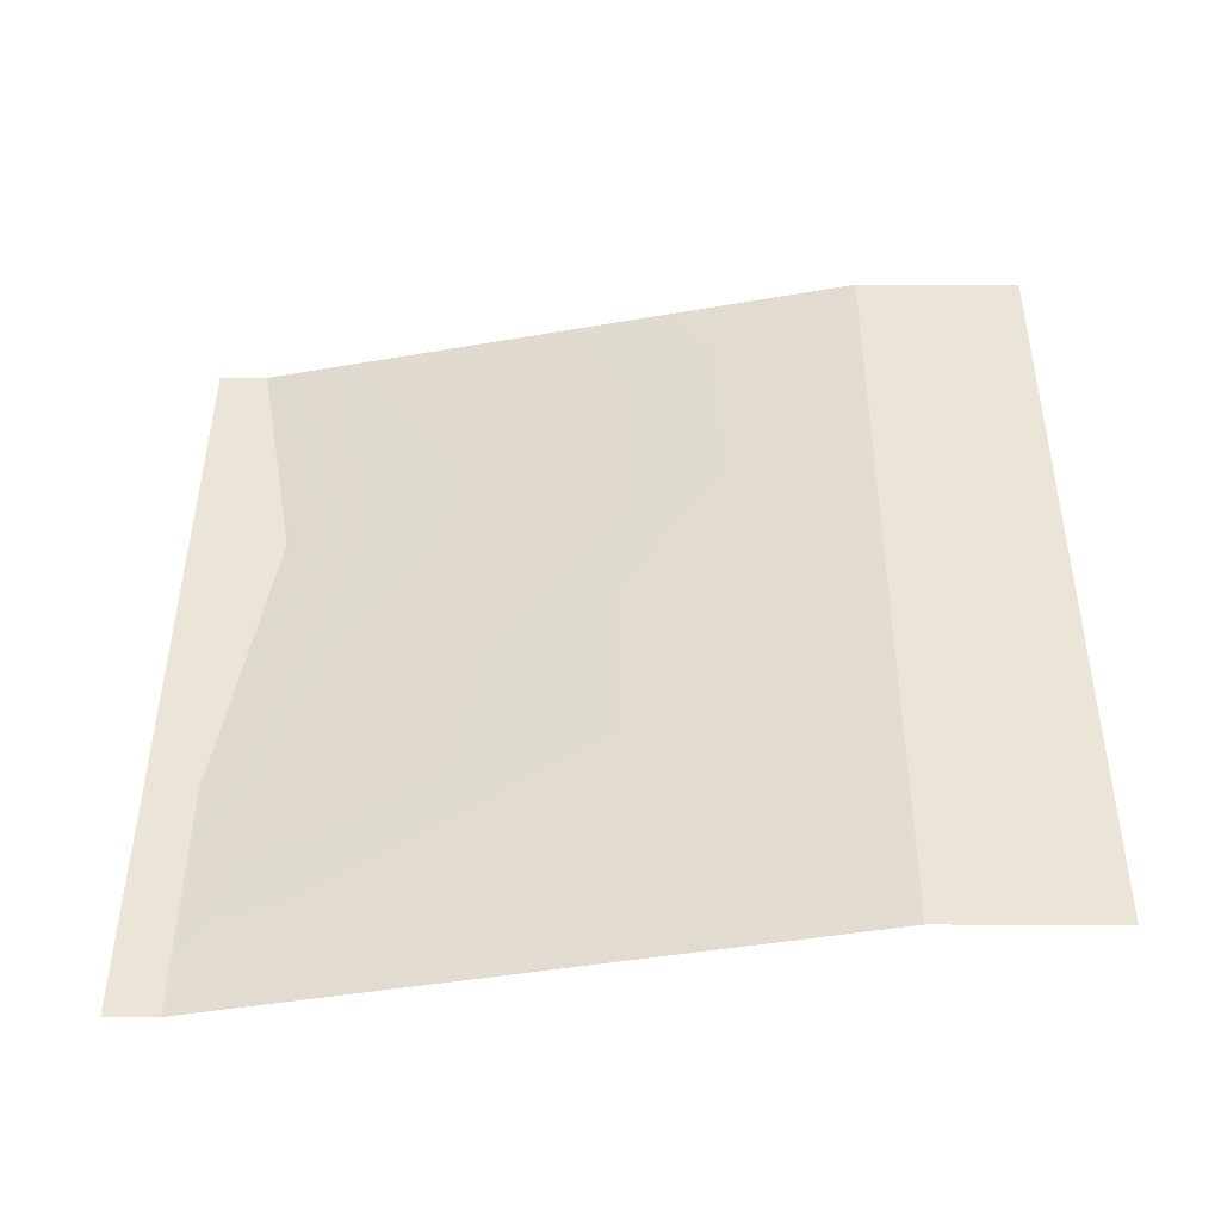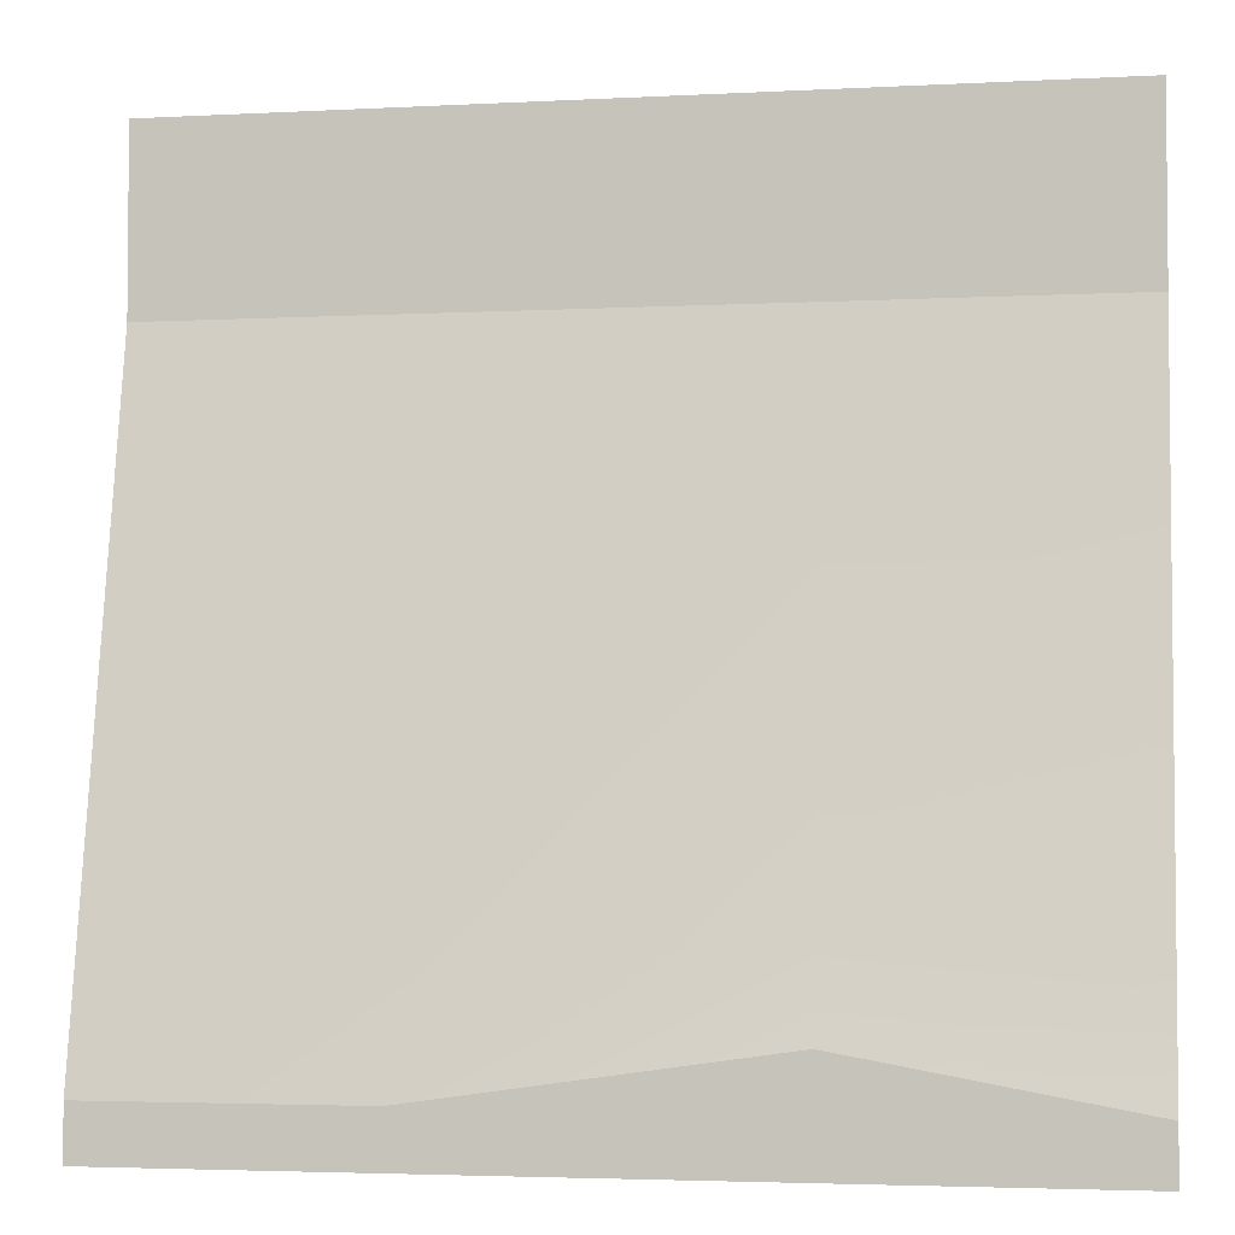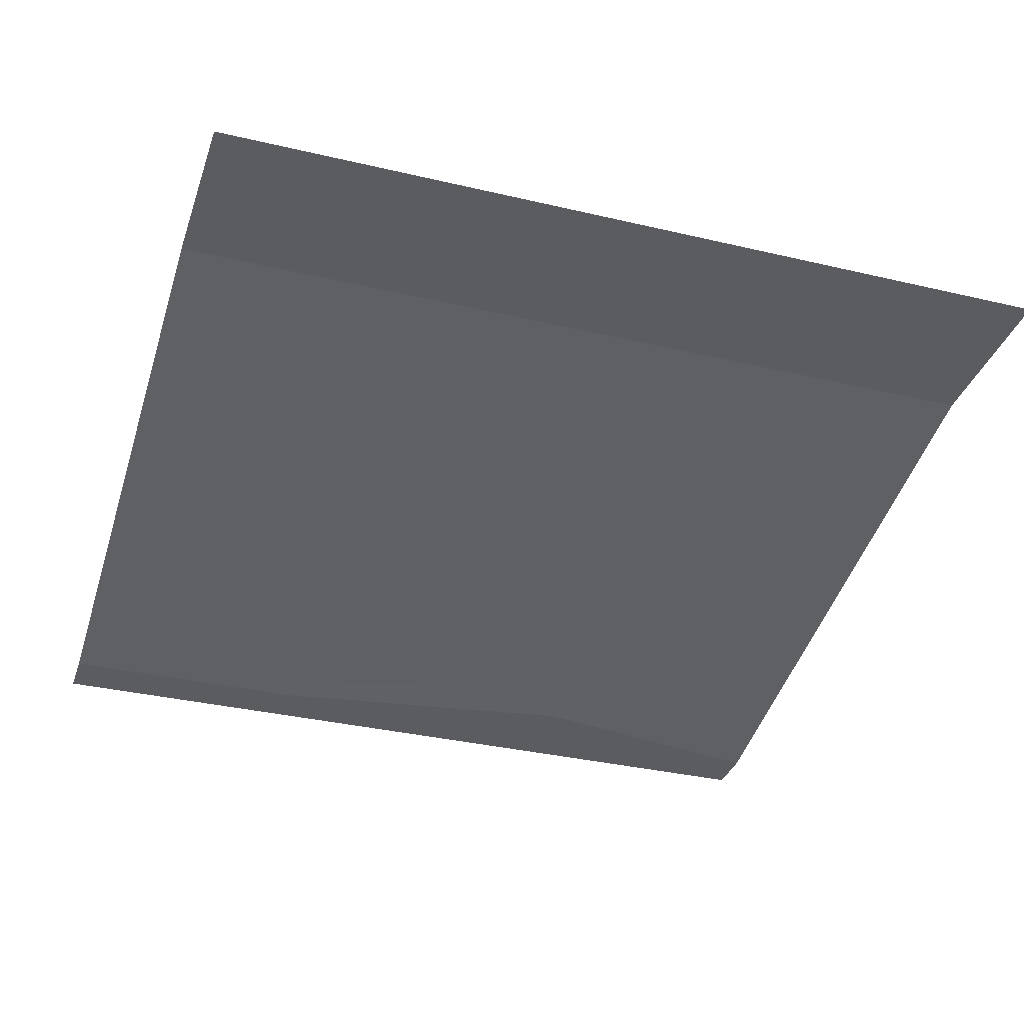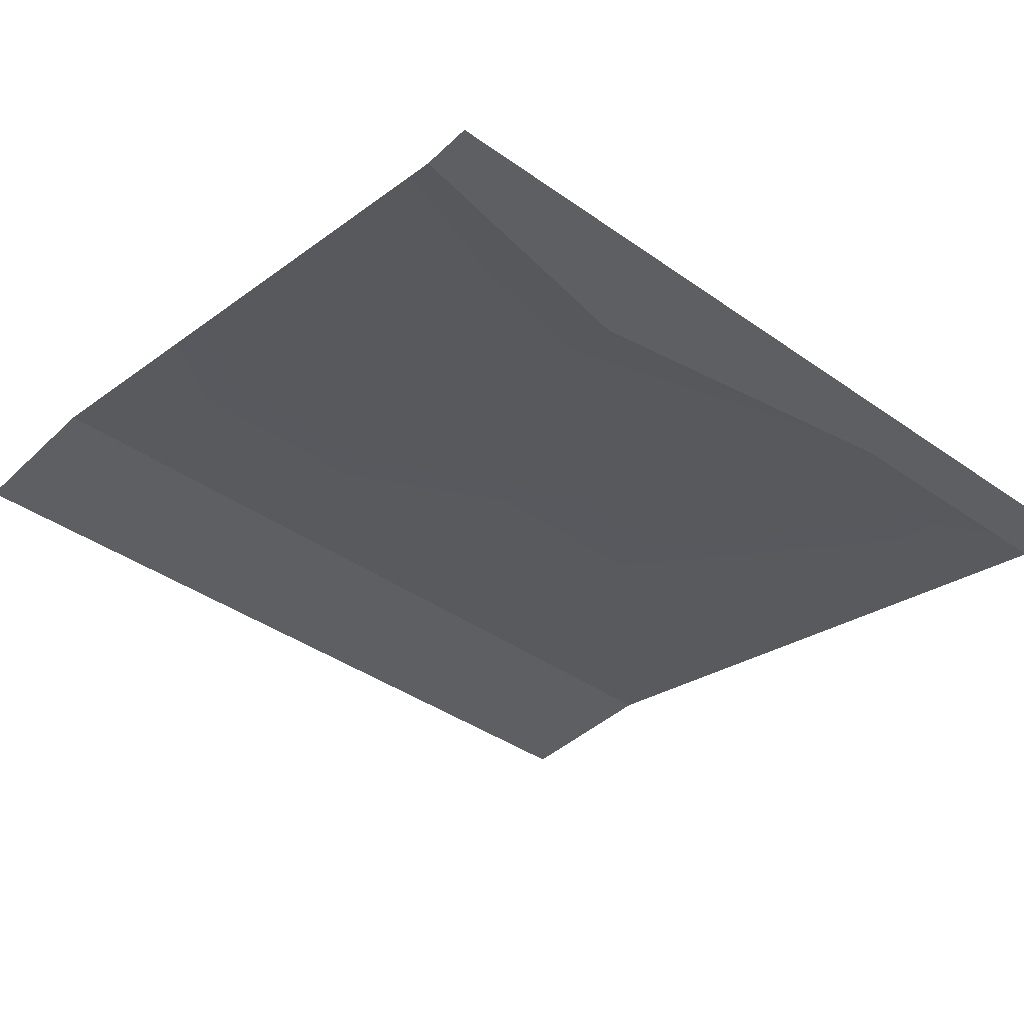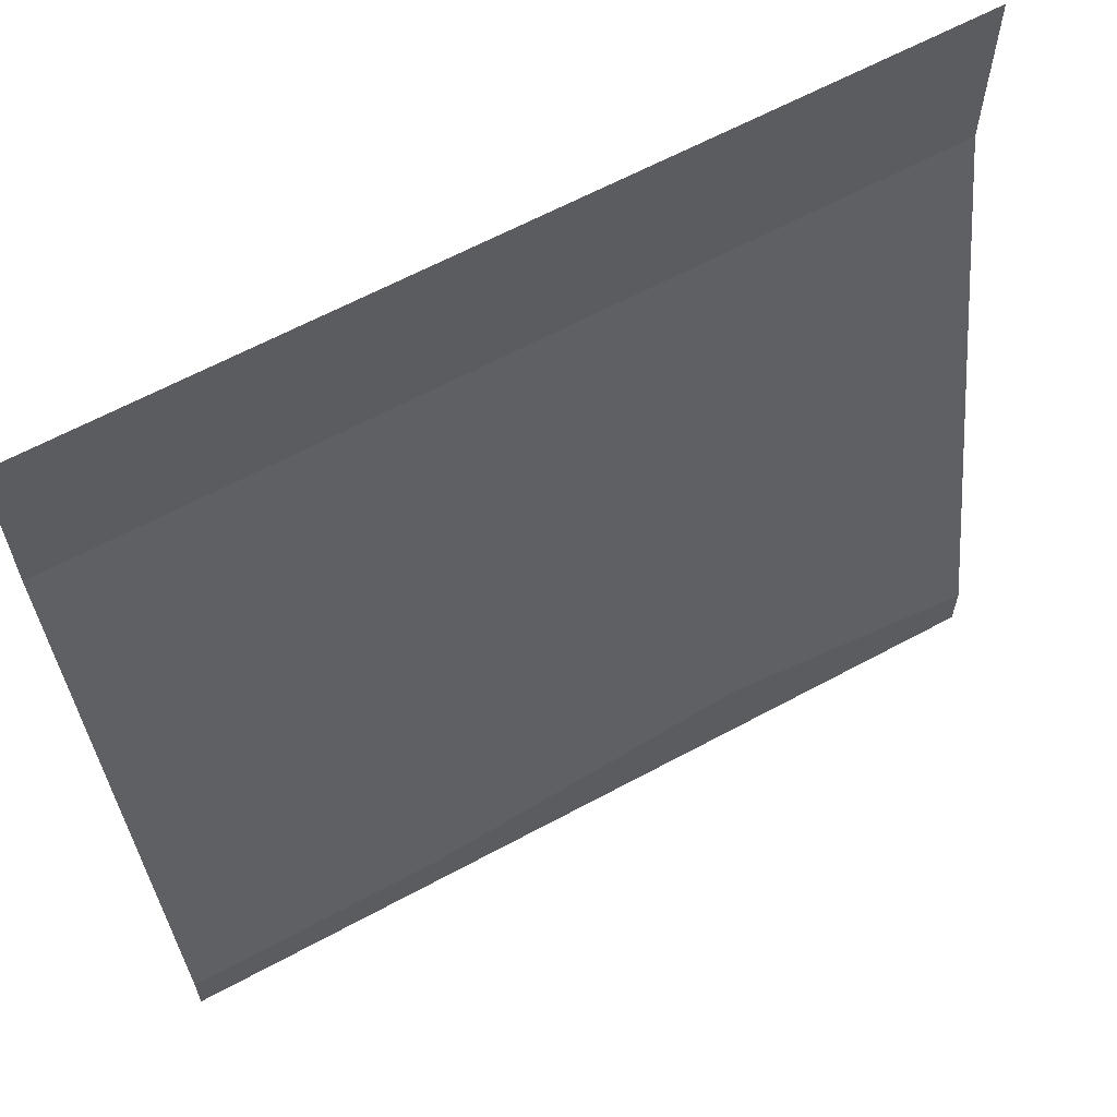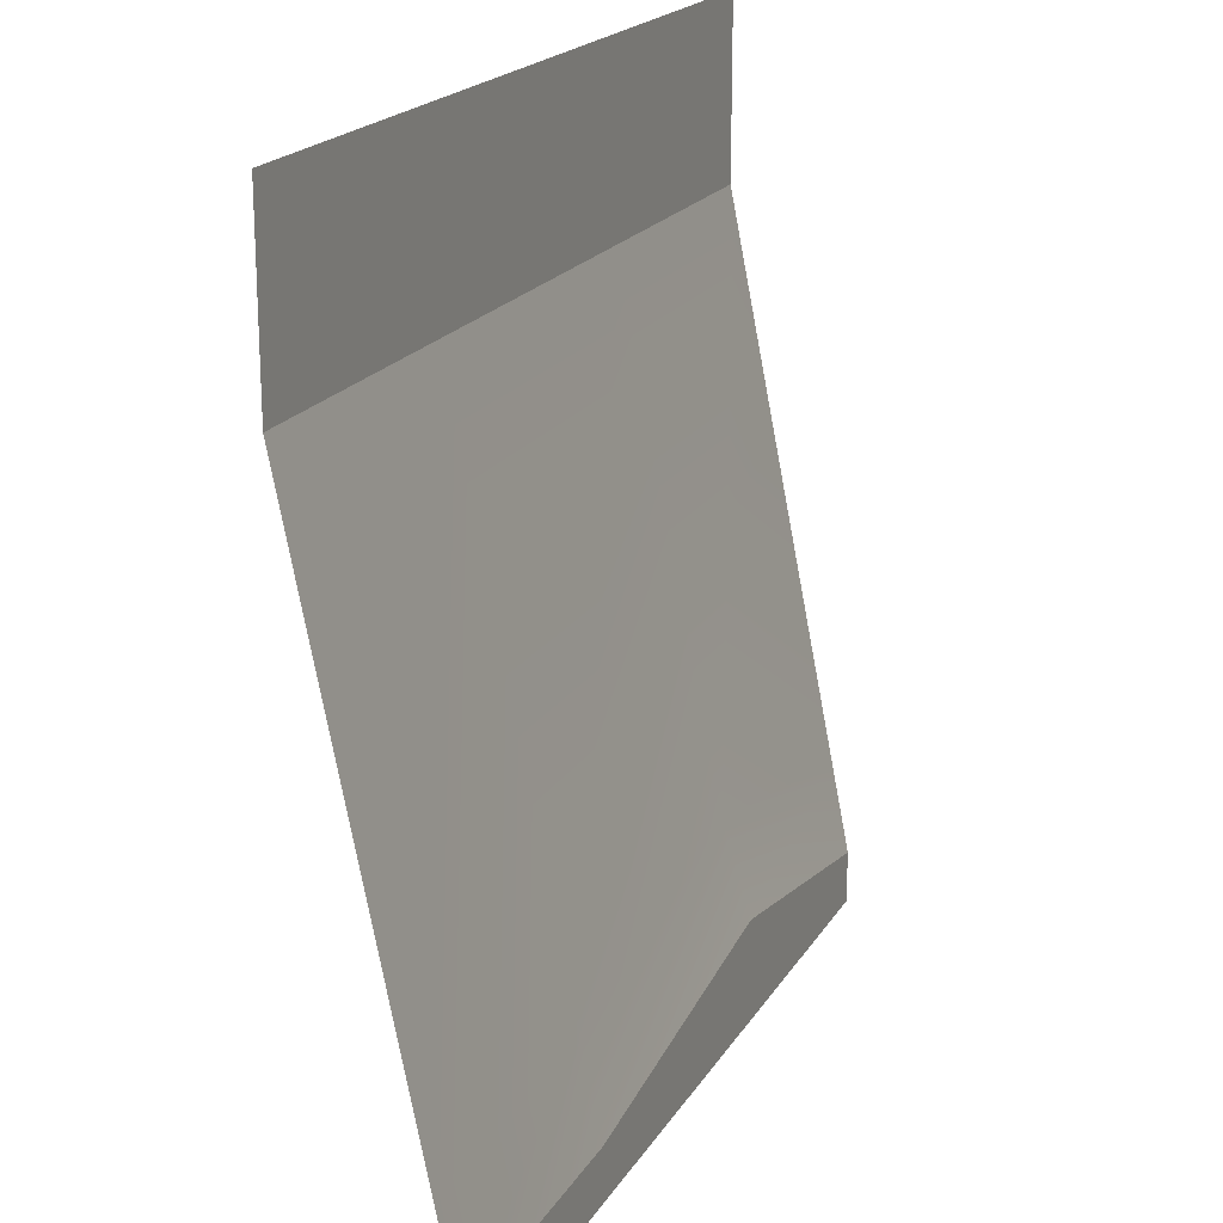
<metadata>
{"format":"obj","ext":"obj","renderer":"f3d","projection":"perspective","resolution":1024,"background":"white","views":[{"elev":44.2,"azim":-89.7,"up":"+Y"},{"elev":-3.5,"azim":10.2,"up":"+Z"},{"elev":-34.3,"azim":-17.6,"up":"+Y"},{"elev":-40.1,"azim":139.0,"up":"+Y"},{"elev":63.1,"azim":-28.7,"up":"+Z"},{"elev":19.8,"azim":-67.2,"up":"+Z"}]}
</metadata>
<code>
v 0 0 -1
v 6.001 0 -1
v 6.001 0 -3.179e-06
v 0 0 -3.179e-06
v 13.74 0 -3.179e-06
v 13.74 0 -1
v 20 0 -3.179e-06
v 20 0 -1
v 0 -3 -18.81
v 6.001 -3 -18.81
v 6.001 -2.572 -16.7
v 0 -2.572 -16.7
v 13.74 -2.343 -15.57
v 13.74 -3 -17.68
v 20 -2.572 -16.7
v 20 -3 -18.81
v 6.001 -3 -20
v 6.001 -3 -18.81
v 0 -3 -18.81
v 0 -3 -20
v 13.74 -3 -20
v 13.74 -3 -17.68
v 20 -3 -20
v 20 -3 -18.81
v 0 -6.358e-07 -4.024
v 6.001 -6.358e-07 -4.024
v 6.001 0 -1.101
v 0 0 -1.101
v 13.74 0 -1.101
v 13.74 0 -4.024
v 20 0 -1.101
v 20 0 -4.024
v 0 -2.572 -16.7
v 6.001 -2.572 -16.7
v 6.001 -0.05425 -4.295
v 0 -0.05425 -4.295
v 13.74 -0.05425 -4.295
v 13.74 -2.343 -15.57
v 20 -0.05425 -4.295
v 20 -2.572 -16.7
v 0 -0.05425 -4.295
v 6.001 -0.05425 -4.295
v 6.001 -6.358e-07 -4.024
v 0 -6.358e-07 -4.024
v 13.74 0 -4.024
v 13.74 -0.05425 -4.295
v 20 0 -4.024
v 20 -0.05425 -4.295
v 0 0 -1.101
v 6.001 0 -1.101
v 6.001 0 -1
v 0 0 -1
v 13.74 0 -1
v 13.74 0 -1.101
v 20 0 -1
v 20 0 -1.101
g Env_Beach_Straight_3777_235
f 1 3 2
f 1 4 3
f 2 3 5
f 2 5 6
f 6 5 7
f 6 7 8
f 9 11 10
f 9 12 11
f 10 11 13
f 10 13 14
f 14 13 15
f 14 15 16
f 17 19 18
f 17 20 19
f 21 17 18
f 21 18 22
f 23 21 22
f 23 22 24
f 25 27 26
f 25 28 27
f 26 27 29
f 26 29 30
f 30 29 31
f 30 31 32
f 33 35 34
f 33 36 35
f 34 35 37
f 34 37 38
f 38 37 39
f 38 39 40
f 41 43 42
f 41 44 43
f 42 43 45
f 42 45 46
f 46 45 47
f 46 47 48
f 49 51 50
f 49 52 51
f 50 51 53
f 50 53 54
f 54 53 55
f 54 55 56

</code>
